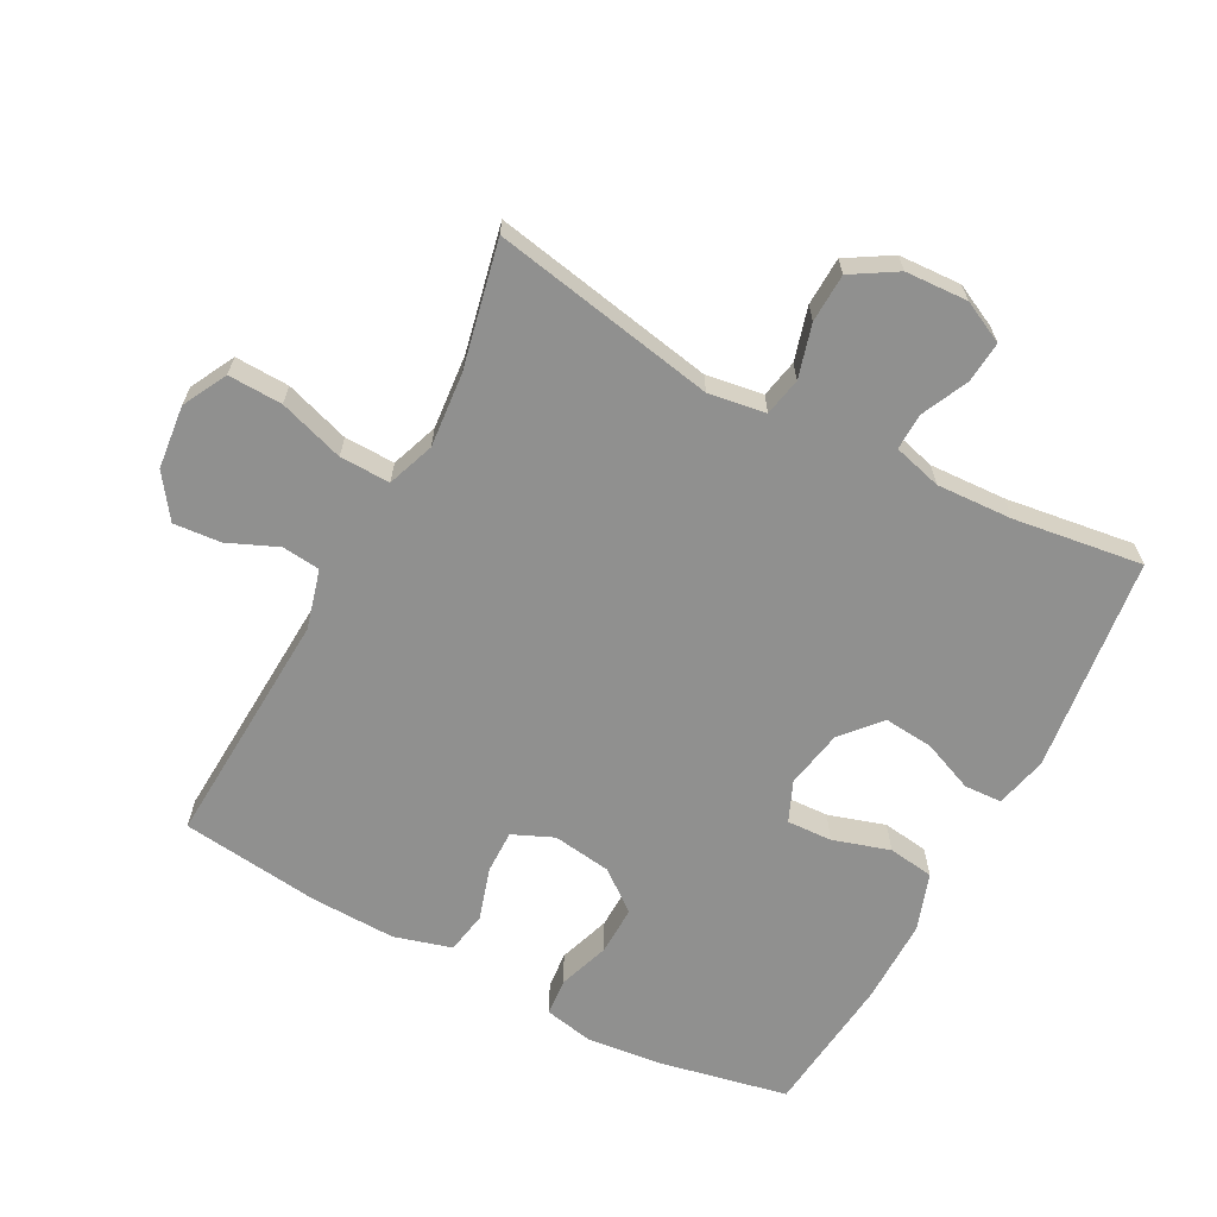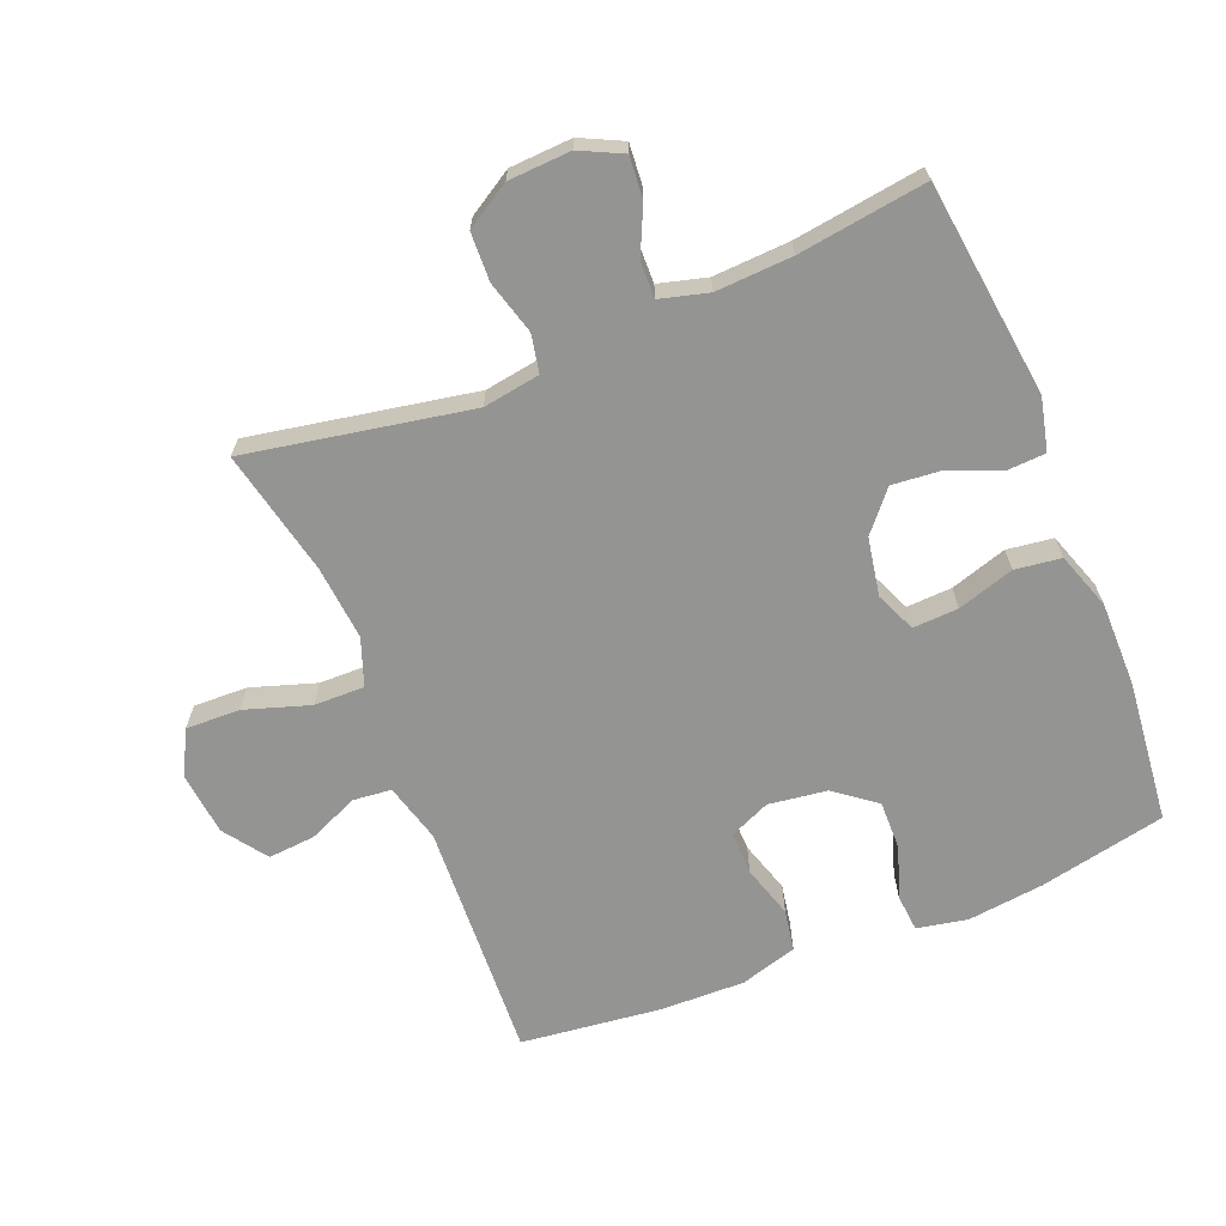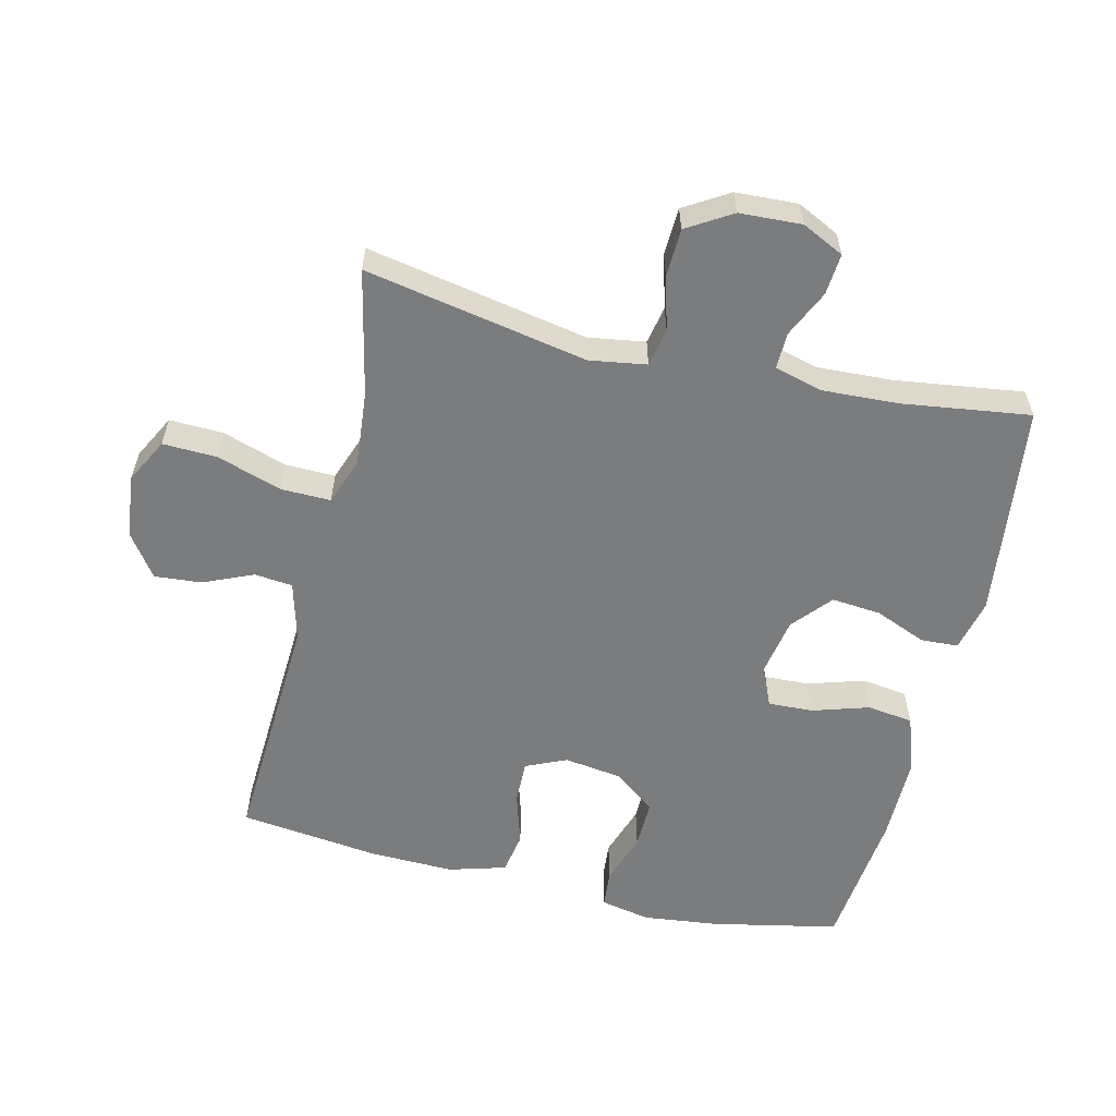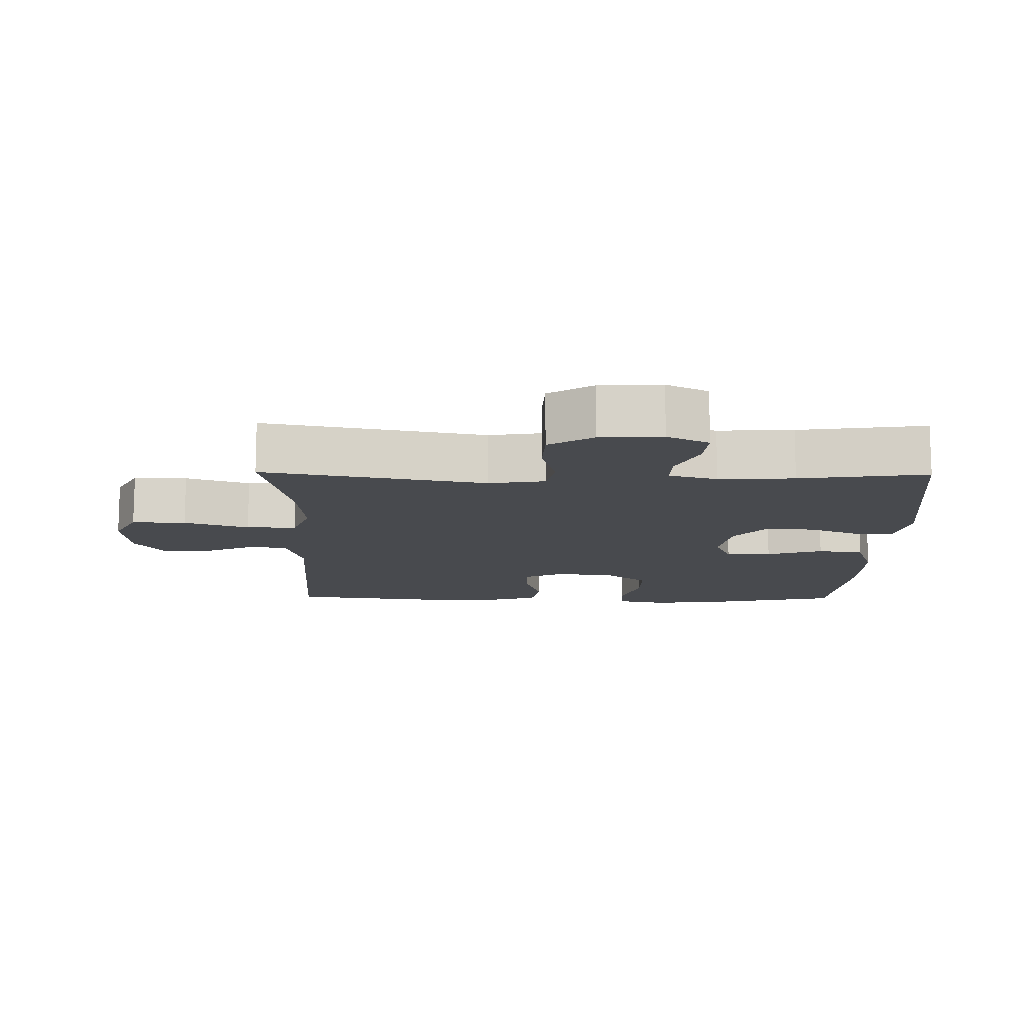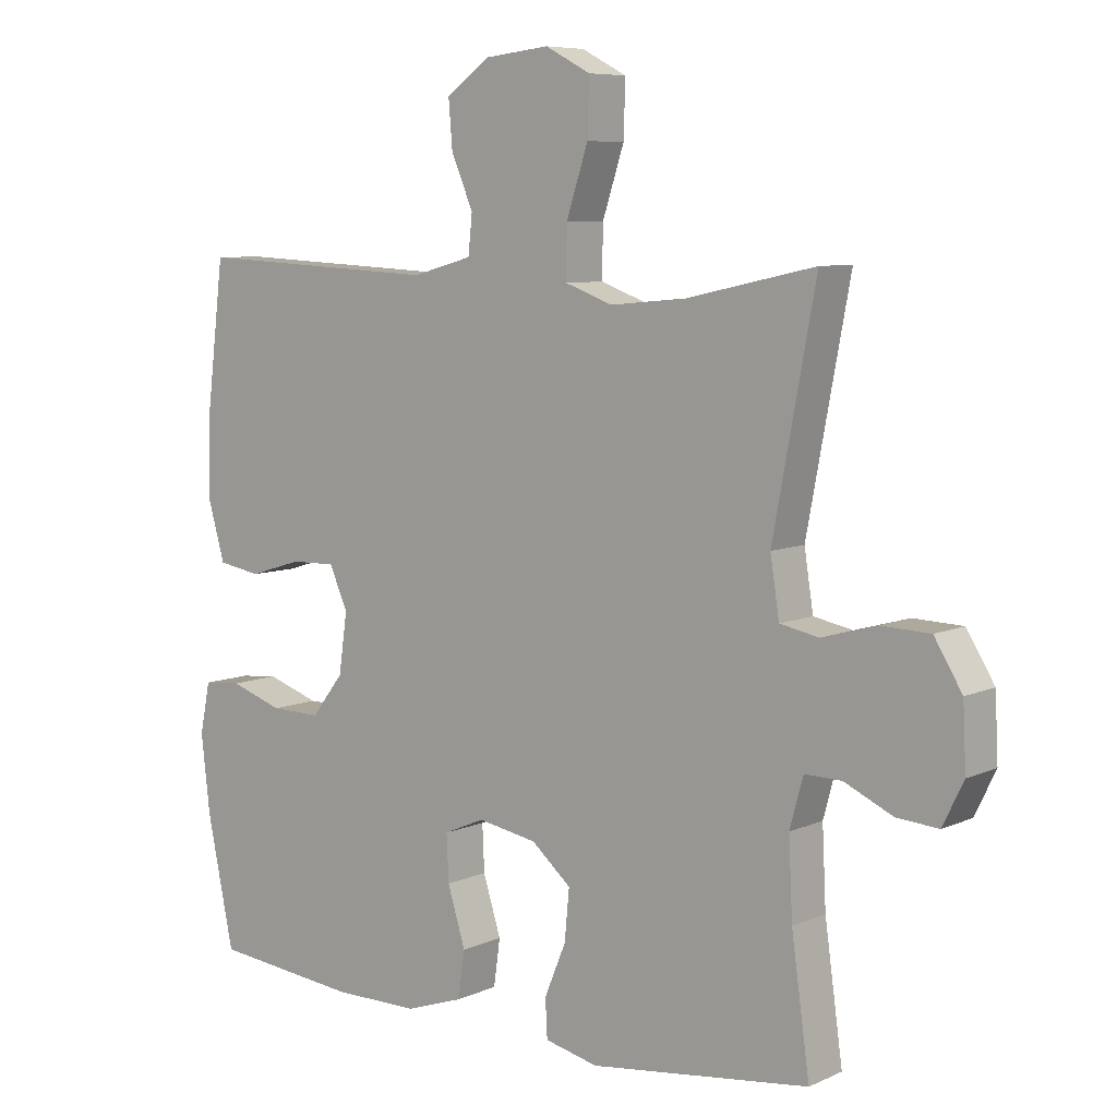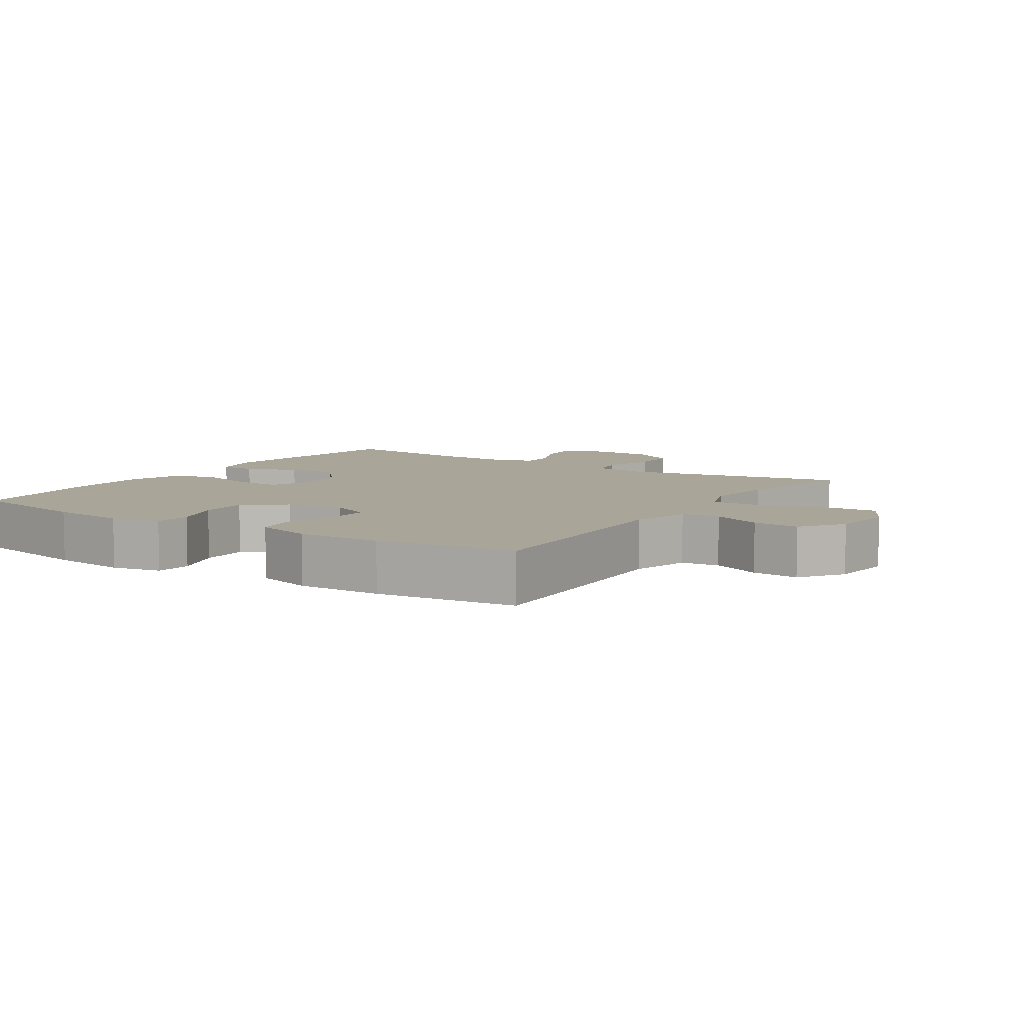
<metadata>
{"format":"obj","ext":"obj","renderer":"f3d","projection":"perspective","resolution":1024,"background":"white","views":[{"elev":-65.5,"azim":62.0,"up":"+Y"},{"elev":-66.9,"azim":112.2,"up":"+Y"},{"elev":-58.6,"azim":76.6,"up":"+Y"},{"elev":-12.9,"azim":89.1,"up":"+Y"},{"elev":7.3,"azim":38.5,"up":"+Z"},{"elev":7.4,"azim":-56.8,"up":"+Y"}]}
</metadata>
<code>
o path612
v -0.3033 0.0375 -0.5537
v -0.1722 0.0375 -0.5543
v -0.08435 0.0375 -0.5243
v -0.0746 0.0375 -0.4534
v -0.1015 0.0375 -0.3663
v -0.1046 0.0375 -0.2963
v -0.0429 0.0375 -0.2699
v 0.04624 0.0375 -0.2864
v 0.1059 0.0375 -0.3379
v 0.09889 0.0375 -0.4142
v 0.06638 0.0375 -0.4934
v 0.0693 0.0375 -0.5511
v 0.1496 0.0375 -0.5702
v 0.481 0.0375 -0.5301
v 0.4538 0.0375 -0.3323
v 0.4481 0.0375 -0.2149
v 0.4682 0.0375 -0.1408
v 0.5241 0.0375 -0.142
v 0.5968 0.0375 -0.1761
v 0.66 0.0375 -0.1814
v 0.6917 0.0375 -0.1168
v 0.6869 0.0375 -0.02063
v 0.645 0.0375 0.04828
v 0.5705 0.0375 0.05114
v 0.4887 0.0375 0.02836
v 0.4301 0.0375 0.04016
v 0.4164 0.0375 0.1279
v 0.481 0.0375 0.4718
v 0.2876 0.0375 0.4299
v 0.1729 0.0375 0.4195
v 0.1006 0.0375 0.4459
v 0.102 0.0375 0.5233
v 0.1346 0.0375 0.6233
v 0.1373 0.0375 0.7067
v 0.06928 0.0375 0.7425
v -0.02842 0.0375 0.732
v -0.09438 0.0375 0.6848
v -0.08843 0.0375 0.6124
v -0.05547 0.0375 0.5354
v -0.06162 0.0375 0.4765
v -0.1523 0.0375 0.452
v -0.5207 0.0375 0.4718
v -0.5467 0.0375 0.2562
v -0.5501 0.0375 0.1258
v -0.5248 0.0375 0.03771
v -0.4606 0.0375 0.02626
v -0.3799 0.0375 0.0508
v -0.3134 0.0375 0.05185
v -0.2859 0.0375 -0.01091
v -0.2987 0.0375 -0.1013
v -0.347 0.0375 -0.1639
v -0.4225 0.0375 -0.1623
v -0.5021 0.0375 -0.1353
v -0.5591 0.0375 -0.1403
v -0.5745 0.0375 -0.2172
v -0.561 0.0375 -0.3344
v -0.5207 0.0375 -0.5301
v -0.3033 -0.0375 -0.5537
v -0.1722 -0.0375 -0.5543
v -0.08435 -0.0375 -0.5243
v -0.0746 -0.0375 -0.4534
v -0.1015 -0.0375 -0.3663
v -0.1046 -0.0375 -0.2963
v -0.0429 -0.0375 -0.2699
v 0.04624 -0.0375 -0.2864
v 0.1059 -0.0375 -0.3379
v 0.09889 -0.0375 -0.4142
v 0.06638 -0.0375 -0.4934
v 0.0693 -0.0375 -0.5511
v 0.1496 -0.0375 -0.5702
v 0.481 -0.0375 -0.5301
v 0.4538 -0.0375 -0.3323
v 0.4481 -0.0375 -0.2149
v 0.4682 -0.0375 -0.1408
v 0.5241 -0.0375 -0.142
v 0.5968 -0.0375 -0.1761
v 0.66 -0.0375 -0.1814
v 0.6917 -0.0375 -0.1168
v 0.6869 -0.0375 -0.02063
v 0.645 -0.0375 0.04828
v 0.5705 -0.0375 0.05114
v 0.4887 -0.0375 0.02836
v 0.4301 -0.0375 0.04016
v 0.4164 -0.0375 0.1279
v 0.481 -0.0375 0.4718
v 0.2876 -0.0375 0.4299
v 0.1729 -0.0375 0.4195
v 0.1006 -0.0375 0.4459
v 0.102 -0.0375 0.5233
v 0.1346 -0.0375 0.6233
v 0.1373 -0.0375 0.7067
v 0.06928 -0.0375 0.7425
v -0.02842 -0.0375 0.732
v -0.09438 -0.0375 0.6848
v -0.08843 -0.0375 0.6124
v -0.05547 -0.0375 0.5354
v -0.06162 -0.0375 0.4765
v -0.1523 -0.0375 0.452
v -0.5207 -0.0375 0.4718
v -0.5467 -0.0375 0.2562
v -0.5501 -0.0375 0.1258
v -0.5248 -0.0375 0.03771
v -0.4606 -0.0375 0.02626
v -0.3799 -0.0375 0.0508
v -0.3134 -0.0375 0.05185
v -0.2859 -0.0375 -0.01091
v -0.2987 -0.0375 -0.1013
v -0.347 -0.0375 -0.1639
v -0.4225 -0.0375 -0.1623
v -0.5021 -0.0375 -0.1353
v -0.5591 -0.0375 -0.1403
v -0.5745 -0.0375 -0.2172
v -0.561 -0.0375 -0.3344
v -0.5207 -0.0375 -0.5301
v 0.66 0.0375 -0.1814
v 0.66 0.0375 -0.1814
v 0.6917 0.0375 -0.1168
v 0.6869 0.0375 -0.02063
v 0.645 0.0375 0.04828
v 0.5968 0.0375 -0.1761
v 0.5705 0.0375 0.05114
v 0.5241 0.0375 -0.142
v 0.4887 0.0375 0.02836
v 0.4682 0.0375 -0.1408
v 0.4682 0.0375 -0.1408
v 0.4301 0.0375 0.04016
v 0.4301 0.0375 0.04016
v 0.4481 0.0375 -0.2149
v 0.481 0.0375 -0.5301
v 0.481 0.0375 -0.5301
v 0.4538 0.0375 -0.3323
v 0.4164 0.0375 0.1279
v 0.481 0.0375 0.4718
v 0.481 0.0375 0.4718
v 0.2876 0.0375 0.4299
v 0.1729 0.0375 0.4195
v 0.1496 0.0375 -0.5702
v 0.1006 0.0375 0.4459
v 0.1006 0.0375 0.4459
v 0.0693 0.0375 -0.5511
v 0.0693 0.0375 -0.5511
v 0.1059 0.0375 -0.3379
v 0.09889 0.0375 -0.4142
v 0.1346 0.0375 0.6233
v 0.1373 0.0375 0.7067
v 0.1373 0.0375 0.7067
v 0.06928 0.0375 0.7425
v 0.102 0.0375 0.5233
v 0.04624 0.0375 -0.2864
v 0.06638 0.0375 -0.4934
v -0.02842 0.0375 0.732
v -0.0429 0.0375 -0.2699
v -0.09438 0.0375 0.6848
v -0.1046 0.0375 -0.2963
v -0.1046 0.0375 -0.2963
v -0.05547 0.0375 0.5354
v -0.06162 0.0375 0.4765
v -0.06162 0.0375 0.4765
v -0.08843 0.0375 0.6124
v -0.1523 0.0375 0.452
v -0.08435 0.0375 -0.5243
v -0.08435 0.0375 -0.5243
v -0.0746 0.0375 -0.4534
v -0.1015 0.0375 -0.3663
v -0.1722 0.0375 -0.5543
v -0.3033 0.0375 -0.5537
v -0.2859 0.0375 -0.01091
v -0.2987 0.0375 -0.1013
v -0.3134 0.0375 0.05185
v -0.3134 0.0375 0.05185
v -0.347 0.0375 -0.1639
v -0.3799 0.0375 0.0508
v -0.4225 0.0375 -0.1623
v -0.4606 0.0375 0.02626
v -0.5021 0.0375 -0.1353
v -0.5248 0.0375 0.03771
v -0.5248 0.0375 0.03771
v -0.5207 0.0375 0.4718
v -0.5207 0.0375 0.4718
v -0.5207 0.0375 -0.5301
v -0.5207 0.0375 -0.5301
v -0.5591 0.0375 -0.1403
v -0.5591 0.0375 -0.1403
v -0.5501 0.0375 0.1258
v -0.5467 0.0375 0.2562
v -0.561 0.0375 -0.3344
v -0.5745 0.0375 -0.2172
v 0.66 -0.0375 -0.1814
v 0.66 -0.0375 -0.1814
v 0.6917 -0.0375 -0.1168
v 0.6869 -0.0375 -0.02063
v 0.645 -0.0375 0.04828
v 0.5968 -0.0375 -0.1761
v 0.5705 -0.0375 0.05114
v 0.5241 -0.0375 -0.142
v 0.4887 -0.0375 0.02836
v 0.4682 -0.0375 -0.1408
v 0.4682 -0.0375 -0.1408
v 0.4301 -0.0375 0.04016
v 0.4301 -0.0375 0.04016
v 0.4481 -0.0375 -0.2149
v 0.481 -0.0375 -0.5301
v 0.481 -0.0375 -0.5301
v 0.4538 -0.0375 -0.3323
v 0.4164 -0.0375 0.1279
v 0.481 -0.0375 0.4718
v 0.481 -0.0375 0.4718
v 0.2876 -0.0375 0.4299
v 0.1729 -0.0375 0.4195
v 0.1496 -0.0375 -0.5702
v 0.1006 -0.0375 0.4459
v 0.1006 -0.0375 0.4459
v 0.0693 -0.0375 -0.5511
v 0.0693 -0.0375 -0.5511
v 0.1059 -0.0375 -0.3379
v 0.09889 -0.0375 -0.4142
v 0.1346 -0.0375 0.6233
v 0.1373 -0.0375 0.7067
v 0.1373 -0.0375 0.7067
v 0.06928 -0.0375 0.7425
v 0.102 -0.0375 0.5233
v 0.04624 -0.0375 -0.2864
v 0.06638 -0.0375 -0.4934
v -0.02842 -0.0375 0.732
v -0.0429 -0.0375 -0.2699
v -0.09438 -0.0375 0.6848
v -0.1046 -0.0375 -0.2963
v -0.1046 -0.0375 -0.2963
v -0.05547 -0.0375 0.5354
v -0.06162 -0.0375 0.4765
v -0.06162 -0.0375 0.4765
v -0.08843 -0.0375 0.6124
v -0.1523 -0.0375 0.452
v -0.08435 -0.0375 -0.5243
v -0.08435 -0.0375 -0.5243
v -0.0746 -0.0375 -0.4534
v -0.1015 -0.0375 -0.3663
v -0.1722 -0.0375 -0.5543
v -0.3033 -0.0375 -0.5537
v -0.2859 -0.0375 -0.01091
v -0.2987 -0.0375 -0.1013
v -0.3134 -0.0375 0.05185
v -0.3134 -0.0375 0.05185
v -0.347 -0.0375 -0.1639
v -0.3799 -0.0375 0.0508
v -0.4225 -0.0375 -0.1623
v -0.4606 -0.0375 0.02626
v -0.5021 -0.0375 -0.1353
v -0.5248 -0.0375 0.03771
v -0.5248 -0.0375 0.03771
v -0.5207 -0.0375 0.4718
v -0.5207 -0.0375 0.4718
v -0.5207 -0.0375 -0.5301
v -0.5207 -0.0375 -0.5301
v -0.5591 -0.0375 -0.1403
v -0.5591 -0.0375 -0.1403
v -0.5501 -0.0375 0.1258
v -0.5467 -0.0375 0.2562
v -0.561 -0.0375 -0.3344
v -0.5745 -0.0375 -0.2172
f 196 195 194
f 237 244 239
f 233 242 211
f 241 227 225
f 201 215 204
f 239 244 259
f 211 240 209
f 205 222 199
f 236 238 234
f 215 201 222
f 242 240 211
f 258 245 242
f 197 222 201
f 257 245 258
f 237 238 236
f 209 240 205
f 190 193 188
f 197 195 196
f 222 197 199
f 245 257 247
f 258 242 233
f 204 215 216
f 258 233 251
f 199 197 196
f 209 205 208
f 253 239 259
f 220 217 218
f 240 225 205
f 246 259 244
f 237 227 244
f 259 246 260
f 233 211 230
f 247 257 249
f 244 227 241
f 204 210 202
f 238 237 239
f 210 223 213
f 255 260 248
f 208 205 206
f 248 260 246
f 217 220 224
f 190 195 193
f 230 221 229
f 241 225 240
f 229 217 232
f 191 195 190
f 221 230 211
f 204 216 210
f 232 217 224
f 216 223 210
f 217 229 221
f 232 224 226
f 194 195 191
f 194 191 192
f 225 222 205
f 116 21 78 189
f 21 22 79 78
f 22 23 80 79
f 19 20 77 76
f 23 24 81 80
f 18 19 76 75
f 24 25 82 81
f 125 18 75 198
f 25 127 200 82
f 16 17 74 73
f 130 15 72 203
f 15 16 73 72
f 27 134 207 84
f 26 27 84 83
f 28 29 86 85
f 29 30 87 86
f 13 14 71 70
f 30 139 212 87
f 141 13 70 214
f 9 10 67 66
f 33 146 219 90
f 34 35 92 91
f 32 33 90 89
f 8 9 66 65
f 31 32 89 88
f 11 12 69 68
f 10 11 68 67
f 35 36 93 92
f 7 8 65 64
f 36 37 94 93
f 155 7 64 228
f 39 158 231 96
f 38 39 96 95
f 37 38 95 94
f 40 41 98 97
f 162 4 61 235
f 4 5 62 61
f 2 3 60 59
f 5 6 63 62
f 1 2 59 58
f 49 50 107 106
f 170 49 106 243
f 50 51 108 107
f 47 48 105 104
f 51 52 109 108
f 46 47 104 103
f 52 53 110 109
f 177 46 103 250
f 41 179 252 98
f 181 1 58 254
f 53 183 256 110
f 44 45 102 101
f 43 44 101 100
f 42 43 100 99
f 56 57 114 113
f 55 56 113 112
f 54 55 112 111
f 123 121 122
f 164 166 171
f 160 138 169
f 168 152 154
f 128 131 142
f 166 186 171
f 138 136 167
f 132 126 149
f 163 161 165
f 142 149 128
f 169 138 167
f 185 169 172
f 124 128 149
f 184 185 172
f 164 163 165
f 136 132 167
f 117 115 120
f 124 123 122
f 149 126 124
f 172 174 184
f 185 160 169
f 131 143 142
f 185 178 160
f 126 123 124
f 136 135 132
f 180 186 166
f 147 145 144
f 167 132 152
f 173 171 186
f 164 171 154
f 186 187 173
f 160 157 138
f 174 176 184
f 171 168 154
f 131 129 137
f 165 166 164
f 137 140 150
f 182 175 187
f 135 133 132
f 175 173 187
f 144 151 147
f 117 120 122
f 157 156 148
f 168 167 152
f 156 159 144
f 118 117 122
f 148 138 157
f 131 137 143
f 159 151 144
f 143 137 150
f 144 148 156
f 159 153 151
f 121 118 122
f 121 119 118
f 152 132 149

</code>
